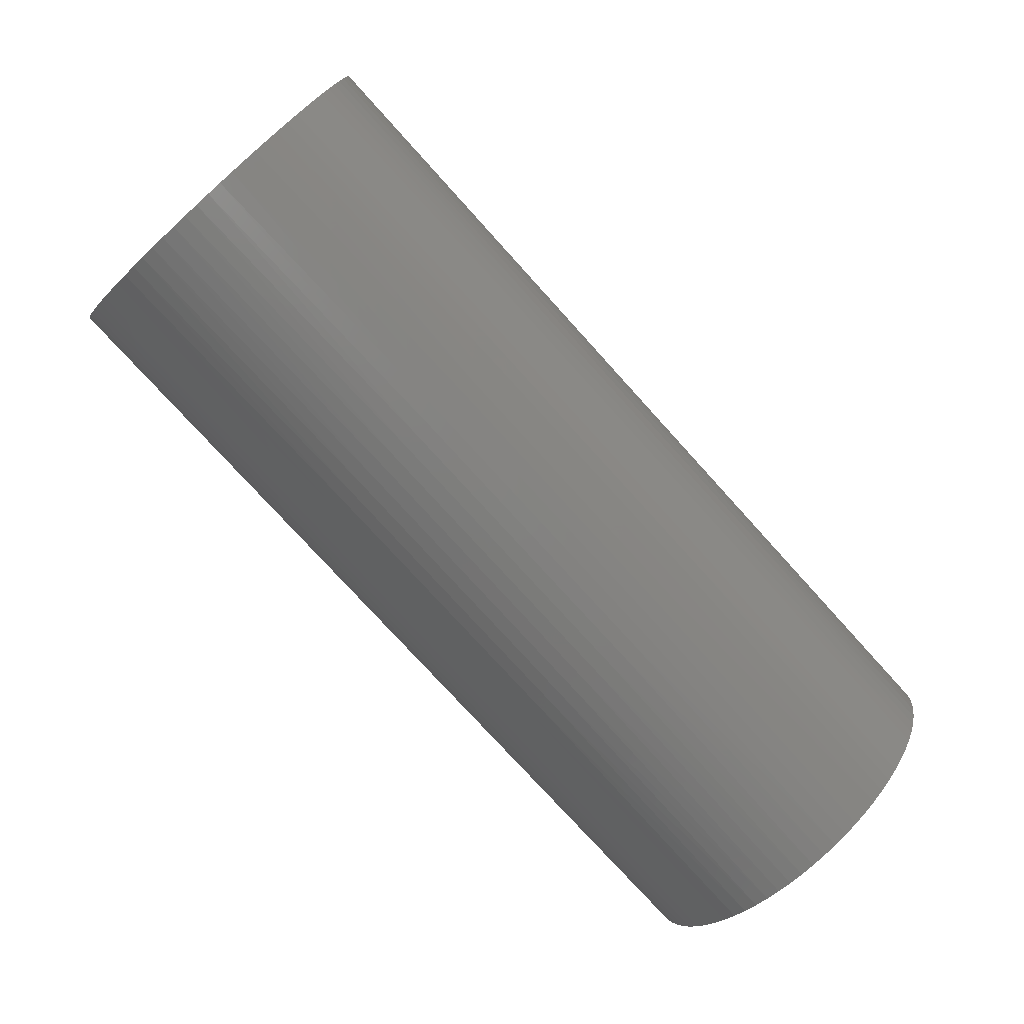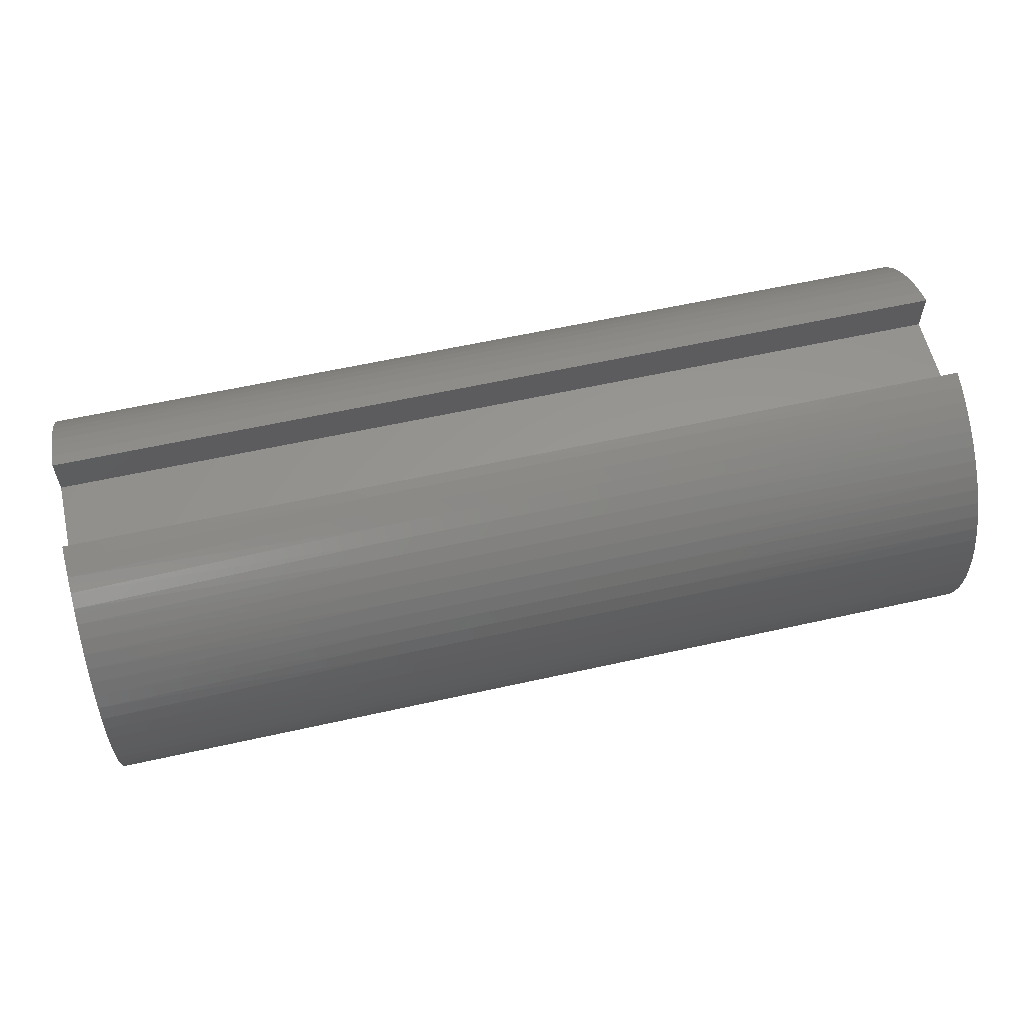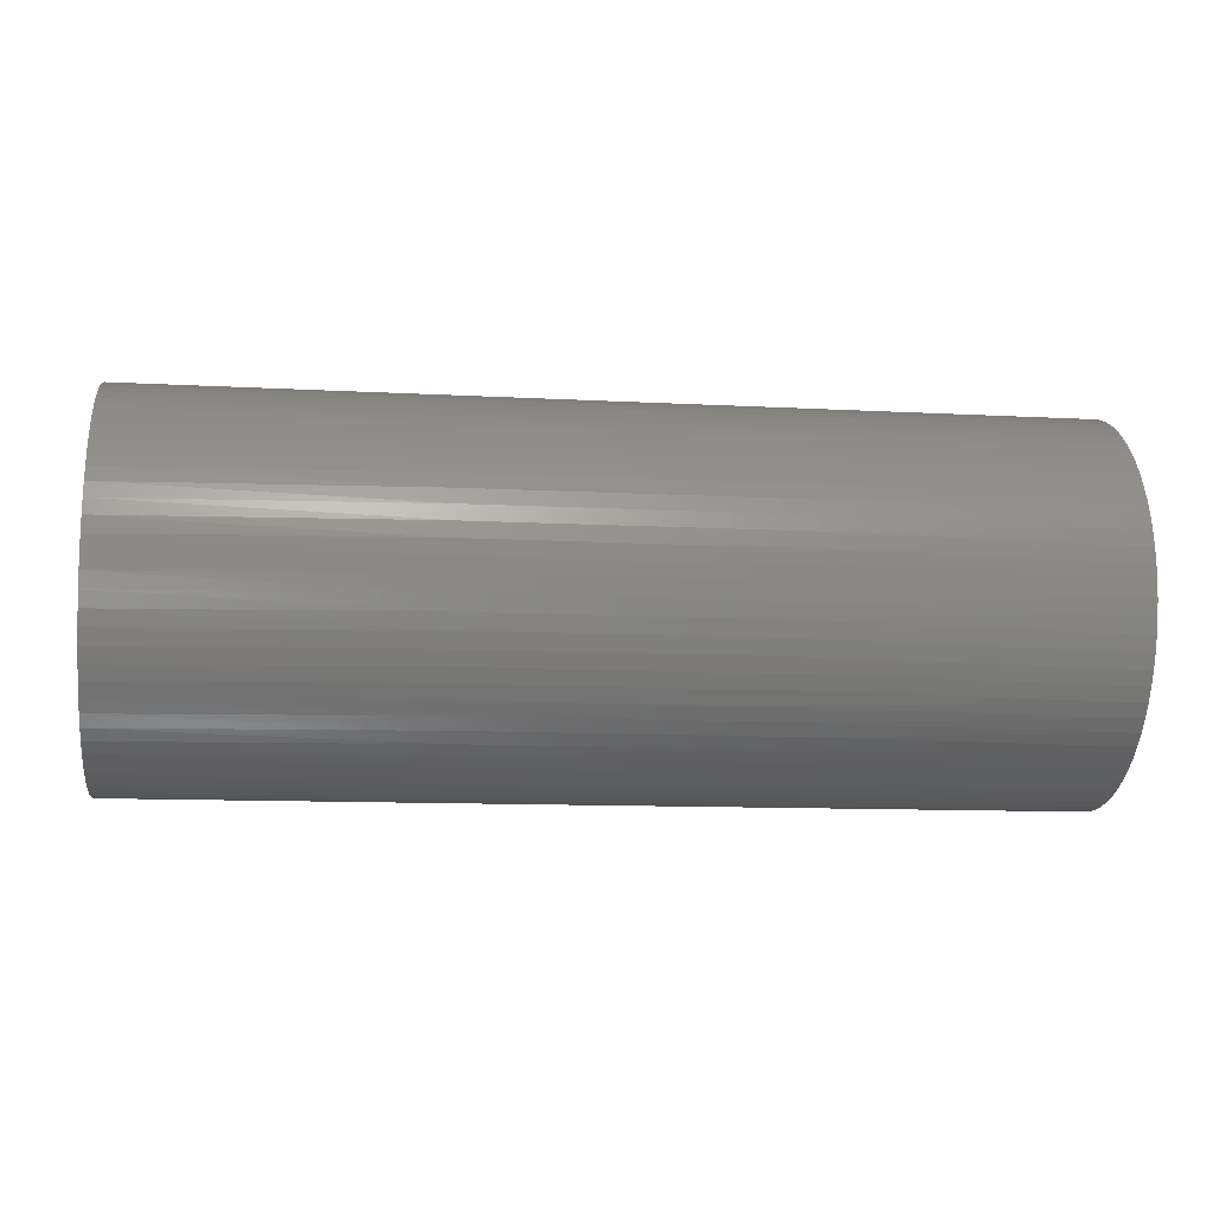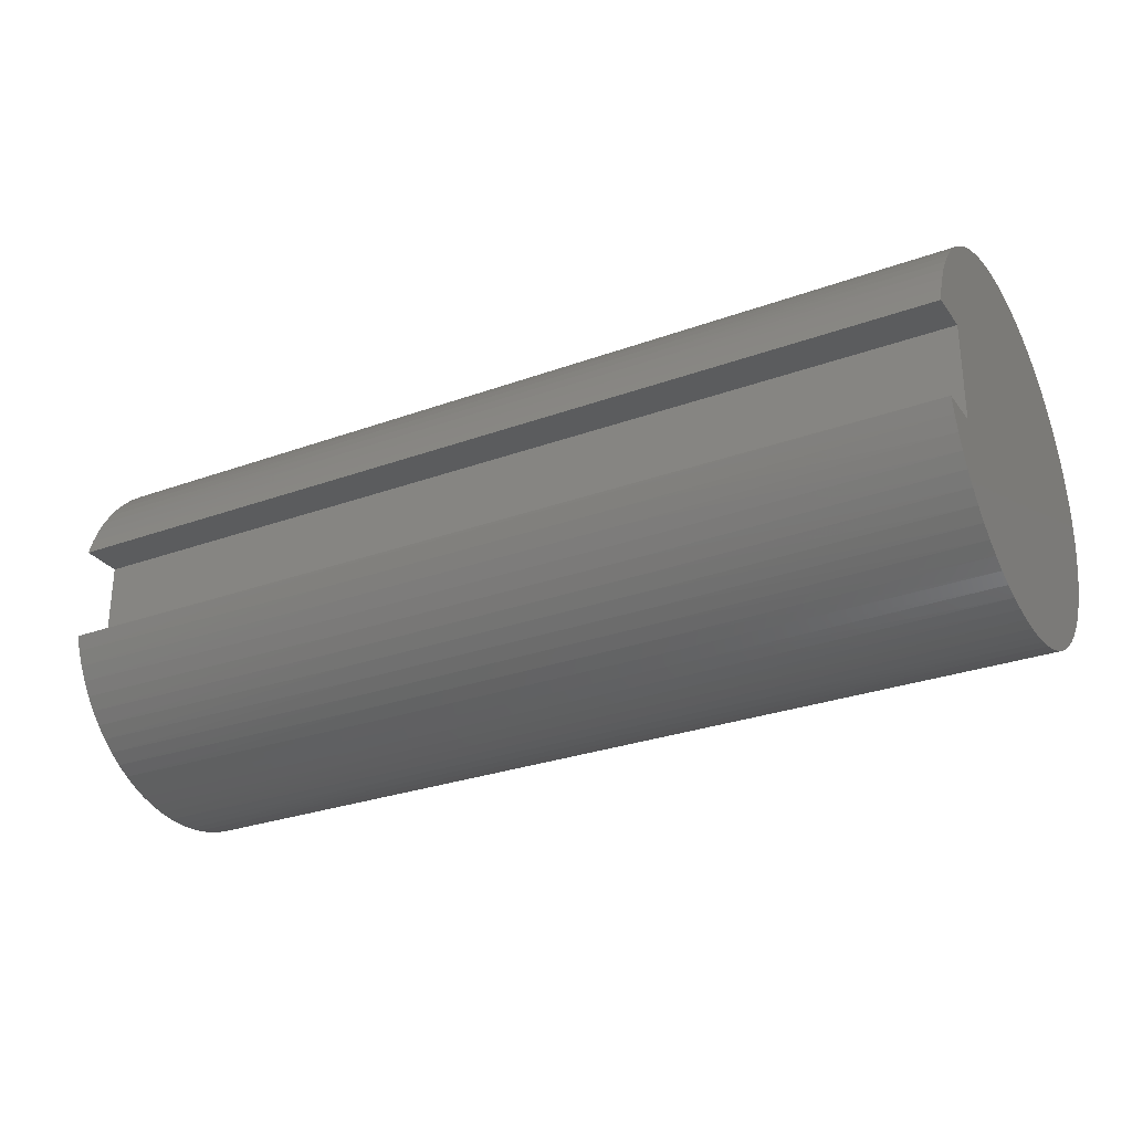
<metadata>
{"format":"stl","ext":"stl","renderer":"f3d","projection":"perspective","resolution":1024,"background":"white","views":[{"elev":-76.8,"azim":-47.8,"up":"+Y"},{"elev":58.9,"azim":-13.0,"up":"+Y"},{"elev":-11.0,"azim":-7.6,"up":"+Y"},{"elev":-28.4,"azim":-151.3,"up":"+Z"}]}
</metadata>
<code>
# stl→obj: 282 verts, 560 faces
v 0 0.9062 -0.3125
v 0 0.9062 0.3125
v 6 0.9062 -0.3125
v 6 0.9062 0.3125
v 0 1.178 -0.3125
v 6 1.178 -0.3125
v 0 1.148 0.4097
v 2 1.159 0.3766
v 0 1.178 0.3125
v 4 1.159 0.3766
v 6 1.178 0.3125
v 6 1.148 0.4097
v 4 1.124 0.4723
v 6 1.11 0.5041
v 4 1.08 0.5646
v 6 1.064 0.5949
v 4 1.029 0.653
v 6 1.01 0.6816
v 4 0.9708 0.7369
v 6 0.9499 0.7635
v 4 0.9057 0.8155
v 6 0.8829 0.8401
v 4 0.8343 0.8884
v 6 0.8097 0.9109
v 4 0.757 0.9551
v 6 0.7309 0.9753
v 4 0.6744 1.015
v 6 0.647 1.033
v 4 0.5871 1.068
v 6 0.5585 1.083
v 4 0.4957 1.113
v 6 0.4662 1.126
v 4 0.4008 1.151
v 6 0.3706 1.161
v 4 0.3031 1.18
v 6 0.2724 1.188
v 4 0.2032 1.202
v 6 0.1723 1.207
v 4 0.102 1.214
v 6 0.07104 1.217
v 4 -0 1.219
v 6 -0.03074 1.218
v 4 -0.102 1.214
v 6 -0.1323 1.212
v 4 -0.2032 1.202
v 6 -0.2329 1.196
v 4 -0.3031 1.18
v 6 -0.332 1.173
v 4 -0.4008 1.151
v 6 -0.4287 1.141
v 4 -0.4957 1.113
v 6 -0.5224 1.101
v 4 -0.5871 1.068
v 6 -0.6124 1.054
v 4 -0.6744 1.015
v 6 -0.6982 0.9989
v 4 -0.757 0.9551
v 6 -0.7791 0.9372
v 4 -0.8343 0.8884
v 6 -0.8546 0.8689
v 4 -0.9057 0.8155
v 6 -0.9242 0.7945
v 4 -0.9708 0.7369
v 6 -0.9872 0.7147
v 4 -1.029 0.653
v 6 -1.043 0.6298
v 4 -1.08 0.5646
v 6 -1.092 0.5405
v 4 -1.124 0.4723
v 6 -1.134 0.4475
v 4 -1.159 0.3766
v 6 -1.167 0.3513
v 4 -1.187 0.2783
v 6 -1.192 0.2527
v 4 -1.206 0.178
v 6 -1.209 0.1523
v 4 -1.216 0.07653
v 6 -1.218 0.0509
v 4 -1.218 -0.02552
v 6 -1.218 -0.0509
v 4 -1.212 -0.1274
v 6 -1.209 -0.1523
v 4 -1.197 -0.2284
v 6 -1.192 -0.2527
v 4 -1.174 -0.3277
v 6 -1.167 -0.3513
v 4 -1.142 -0.4248
v 6 -1.134 -0.4475
v 4 -1.103 -0.5189
v 6 -1.092 -0.5405
v 4 -1.055 -0.6094
v 6 -1.043 -0.6298
v 4 -1.001 -0.6956
v 6 -0.9872 -0.7147
v 4 -0.9391 -0.7769
v 6 -0.9242 -0.7945
v 4 -0.8708 -0.8527
v 6 -0.8546 -0.8689
v 4 -0.7964 -0.9226
v 6 -0.7791 -0.9372
v 4 -0.7164 -0.986
v 6 -0.6982 -0.9989
v 4 -0.6313 -1.042
v 6 -0.6124 -1.054
v 4 -0.5419 -1.092
v 6 -0.5224 -1.101
v 4 -0.4487 -1.133
v 6 -0.4287 -1.141
v 4 -0.3523 -1.167
v 6 -0.332 -1.173
v 4 -0.2534 -1.192
v 6 -0.2329 -1.196
v 4 -0.1527 -1.209
v 6 -0.1323 -1.212
v 4 -0.05104 -1.218
v 6 -0.03074 -1.218
v 4 0.05104 -1.218
v 6 0.07104 -1.217
v 4 0.1527 -1.209
v 6 0.1723 -1.207
v 4 0.2534 -1.192
v 6 0.2724 -1.188
v 4 0.3523 -1.167
v 6 0.3706 -1.161
v 4 0.4487 -1.133
v 6 0.4662 -1.126
v 4 0.5419 -1.092
v 6 0.5585 -1.083
v 4 0.6313 -1.042
v 6 0.647 -1.033
v 4 0.7164 -0.986
v 6 0.7309 -0.9753
v 4 0.7964 -0.9226
v 6 0.8097 -0.9109
v 4 0.8708 -0.8527
v 6 0.8829 -0.8401
v 4 0.9391 -0.7769
v 6 0.9499 -0.7635
v 4 1.001 -0.6956
v 6 1.01 -0.6816
v 4 1.055 -0.6094
v 6 1.064 -0.5949
v 4 1.103 -0.5189
v 6 1.11 -0.5041
v 4 1.142 -0.4248
v 6 1.148 -0.4097
v 4 1.174 -0.3277
v 2 1.174 -0.3277
v 0 1.148 -0.4097
v 2 1.142 -0.4248
v 0 1.11 -0.5041
v 2 1.103 -0.5189
v 0 1.064 -0.5949
v 2 1.055 -0.6094
v 0 1.01 -0.6816
v 2 1.001 -0.6956
v 0 0.9499 -0.7635
v 2 0.9391 -0.7769
v 0 0.8829 -0.8401
v 2 0.8708 -0.8527
v 0 0.8097 -0.9109
v 2 0.7964 -0.9226
v 0 0.7309 -0.9753
v 2 0.7164 -0.986
v 0 0.647 -1.033
v 2 0.6313 -1.042
v 0 0.5585 -1.083
v 2 0.5419 -1.092
v 0 0.4662 -1.126
v 2 0.4487 -1.133
v 0 0.3706 -1.161
v 2 0.3523 -1.167
v 0 0.2724 -1.188
v 2 0.2534 -1.192
v 0 0.1723 -1.207
v 2 0.1527 -1.209
v 0 0.07104 -1.217
v 2 0.05104 -1.218
v 0 -0.03074 -1.218
v 2 -0.05104 -1.218
v 0 -0.1323 -1.212
v 2 -0.1527 -1.209
v 0 -0.2329 -1.196
v 2 -0.2534 -1.192
v 0 -0.332 -1.173
v 2 -0.3523 -1.167
v 0 -0.4287 -1.141
v 2 -0.4487 -1.133
v 0 -0.5224 -1.101
v 2 -0.5419 -1.092
v 0 -0.6124 -1.054
v 2 -0.6313 -1.042
v 0 -0.6982 -0.9989
v 2 -0.7164 -0.986
v 0 -0.7791 -0.9372
v 2 -0.7964 -0.9226
v 0 -0.8546 -0.8689
v 2 -0.8708 -0.8527
v 0 -0.9242 -0.7945
v 2 -0.9391 -0.7769
v 0 -0.9872 -0.7147
v 2 -1.001 -0.6956
v 0 -1.043 -0.6298
v 2 -1.055 -0.6094
v 0 -1.092 -0.5405
v 2 -1.103 -0.5189
v 0 -1.134 -0.4475
v 2 -1.142 -0.4248
v 0 -1.167 -0.3513
v 2 -1.174 -0.3277
v 0 -1.192 -0.2527
v 2 -1.197 -0.2284
v 0 -1.209 -0.1523
v 2 -1.212 -0.1274
v 0 -1.218 -0.0509
v 2 -1.218 -0.02552
v 0 -1.218 0.0509
v 2 -1.216 0.07653
v 0 -1.209 0.1523
v 2 -1.206 0.178
v 0 -1.192 0.2527
v 2 -1.187 0.2783
v 0 -1.167 0.3513
v 2 -1.159 0.3766
v 0 -1.134 0.4475
v 2 -1.124 0.4723
v 0 -1.092 0.5405
v 2 -1.08 0.5646
v 0 -1.043 0.6298
v 2 -1.029 0.653
v 0 -0.9872 0.7147
v 2 -0.9708 0.7369
v 0 -0.9242 0.7945
v 2 -0.9057 0.8155
v 0 -0.8546 0.8689
v 2 -0.8343 0.8884
v 0 -0.7791 0.9372
v 2 -0.757 0.9551
v 0 -0.6982 0.9989
v 2 -0.6744 1.015
v 0 -0.6124 1.054
v 2 -0.5871 1.068
v 0 -0.5224 1.101
v 2 -0.4957 1.113
v 0 -0.4287 1.141
v 2 -0.4008 1.151
v 0 -0.332 1.173
v 2 -0.3031 1.18
v 0 -0.2329 1.196
v 2 -0.2032 1.202
v 0 -0.1323 1.212
v 2 -0.102 1.214
v 0 -0.03074 1.218
v 2 0 1.219
v 0 0.07104 1.217
v 2 0.102 1.214
v 0 0.1723 1.207
v 2 0.2032 1.202
v 0 0.2724 1.188
v 2 0.3031 1.18
v 0 0.3706 1.161
v 2 0.4008 1.151
v 0 0.4662 1.126
v 2 0.4957 1.113
v 0 0.5585 1.083
v 2 0.5871 1.068
v 0 0.647 1.033
v 2 0.6744 1.015
v 0 0.7309 0.9753
v 2 0.757 0.9551
v 0 0.8097 0.9109
v 2 0.8343 0.8884
v 0 0.8829 0.8401
v 2 0.9057 0.8155
v 0 0.9499 0.7635
v 2 0.9708 0.7369
v 0 1.01 0.6816
v 2 1.029 0.653
v 0 1.064 0.5949
v 2 1.08 0.5646
v 0 1.11 0.5041
v 2 1.124 0.4723
f 1 2 3
f 3 2 4
f 5 1 6
f 6 1 3
f 7 8 9
f 9 8 10
f 9 10 11
f 11 10 12
f 12 10 13
f 12 13 14
f 14 13 15
f 14 15 16
f 16 15 17
f 16 17 18
f 18 17 19
f 18 19 20
f 20 19 21
f 20 21 22
f 22 21 23
f 22 23 24
f 24 23 25
f 24 25 26
f 26 25 27
f 26 27 28
f 28 27 29
f 28 29 30
f 30 29 31
f 30 31 32
f 32 31 33
f 32 33 34
f 34 33 35
f 34 35 36
f 36 35 37
f 36 37 38
f 38 37 39
f 38 39 40
f 40 39 41
f 40 41 42
f 42 41 43
f 42 43 44
f 44 43 45
f 44 45 46
f 46 45 47
f 46 47 48
f 48 47 49
f 48 49 50
f 50 49 51
f 50 51 52
f 52 51 53
f 52 53 54
f 54 53 55
f 54 55 56
f 56 55 57
f 56 57 58
f 58 57 59
f 58 59 60
f 60 59 61
f 60 61 62
f 62 61 63
f 62 63 64
f 64 63 65
f 64 65 66
f 66 65 67
f 66 67 68
f 68 67 69
f 68 69 70
f 70 69 71
f 70 71 72
f 72 71 73
f 72 73 74
f 74 73 75
f 74 75 76
f 76 75 77
f 76 77 78
f 78 77 79
f 78 79 80
f 80 79 81
f 80 81 82
f 82 81 83
f 82 83 84
f 84 83 85
f 84 85 86
f 86 85 87
f 86 87 88
f 88 87 89
f 88 89 90
f 90 89 91
f 90 91 92
f 92 91 93
f 92 93 94
f 94 93 95
f 94 95 96
f 96 95 97
f 96 97 98
f 98 97 99
f 98 99 100
f 100 99 101
f 100 101 102
f 102 101 103
f 102 103 104
f 104 103 105
f 104 105 106
f 106 105 107
f 106 107 108
f 108 107 109
f 108 109 110
f 110 109 111
f 110 111 112
f 112 111 113
f 112 113 114
f 114 113 115
f 114 115 116
f 116 115 117
f 116 117 118
f 118 117 119
f 118 119 120
f 120 119 121
f 120 121 122
f 122 121 123
f 122 123 124
f 124 123 125
f 124 125 126
f 126 125 127
f 126 127 128
f 128 127 129
f 128 129 130
f 130 129 131
f 130 131 132
f 132 131 133
f 132 133 134
f 134 133 135
f 134 135 136
f 136 135 137
f 136 137 138
f 138 137 139
f 138 139 140
f 140 139 141
f 140 141 142
f 142 141 143
f 142 143 144
f 144 143 145
f 144 145 146
f 146 145 147
f 146 147 6
f 6 147 148
f 6 148 5
f 5 148 149
f 149 148 150
f 149 150 151
f 151 150 152
f 151 152 153
f 153 152 154
f 153 154 155
f 155 154 156
f 155 156 157
f 157 156 158
f 157 158 159
f 159 158 160
f 159 160 161
f 161 160 162
f 161 162 163
f 163 162 164
f 163 164 165
f 165 164 166
f 165 166 167
f 167 166 168
f 167 168 169
f 169 168 170
f 169 170 171
f 171 170 172
f 171 172 173
f 173 172 174
f 173 174 175
f 175 174 176
f 175 176 177
f 177 176 178
f 177 178 179
f 179 178 180
f 179 180 181
f 181 180 182
f 181 182 183
f 183 182 184
f 183 184 185
f 185 184 186
f 185 186 187
f 187 186 188
f 187 188 189
f 189 188 190
f 189 190 191
f 191 190 192
f 191 192 193
f 193 192 194
f 193 194 195
f 195 194 196
f 195 196 197
f 197 196 198
f 197 198 199
f 199 198 200
f 199 200 201
f 201 200 202
f 201 202 203
f 203 202 204
f 203 204 205
f 205 204 206
f 205 206 207
f 207 206 208
f 207 208 209
f 209 208 210
f 209 210 211
f 211 210 212
f 211 212 213
f 213 212 214
f 213 214 215
f 215 214 216
f 215 216 217
f 217 216 218
f 217 218 219
f 219 218 220
f 219 220 221
f 221 220 222
f 221 222 223
f 223 222 224
f 223 224 225
f 225 224 226
f 225 226 227
f 227 226 228
f 227 228 229
f 229 228 230
f 229 230 231
f 231 230 232
f 231 232 233
f 233 232 234
f 233 234 235
f 235 234 236
f 235 236 237
f 237 236 238
f 237 238 239
f 239 238 240
f 239 240 241
f 241 240 242
f 241 242 243
f 243 242 244
f 243 244 245
f 245 244 246
f 245 246 247
f 247 246 248
f 247 248 249
f 249 248 250
f 249 250 251
f 251 250 252
f 251 252 253
f 253 252 254
f 253 254 255
f 255 254 256
f 255 256 257
f 257 256 258
f 257 258 259
f 259 258 260
f 259 260 261
f 261 260 262
f 261 262 263
f 263 262 264
f 263 264 265
f 265 264 266
f 265 266 267
f 267 266 268
f 267 268 269
f 269 268 270
f 269 270 271
f 271 270 272
f 271 272 273
f 273 272 274
f 273 274 275
f 275 274 276
f 275 276 277
f 277 276 278
f 277 278 279
f 279 278 280
f 279 280 281
f 281 280 282
f 281 282 7
f 7 282 8
f 254 41 256
f 256 41 39
f 256 39 258
f 258 39 37
f 258 37 260
f 260 37 35
f 260 35 262
f 262 35 33
f 262 33 264
f 264 33 31
f 264 31 266
f 266 31 29
f 266 29 268
f 268 29 27
f 268 27 270
f 270 27 25
f 270 25 272
f 272 25 23
f 272 23 274
f 274 23 21
f 274 21 276
f 276 21 19
f 276 19 278
f 278 19 17
f 278 17 280
f 280 17 15
f 280 15 282
f 282 15 13
f 282 13 8
f 8 13 10
f 41 254 43
f 43 254 252
f 43 252 45
f 45 252 250
f 45 250 47
f 47 250 248
f 47 248 49
f 49 248 246
f 49 246 51
f 51 246 244
f 51 244 53
f 53 244 242
f 53 242 55
f 55 242 240
f 55 240 57
f 57 240 238
f 57 238 59
f 59 238 236
f 59 236 61
f 61 236 234
f 61 234 63
f 63 234 232
f 63 232 65
f 65 232 230
f 65 230 67
f 67 230 228
f 67 228 69
f 69 228 226
f 69 226 71
f 71 226 224
f 71 224 73
f 73 224 222
f 73 222 75
f 75 222 220
f 75 220 77
f 77 220 218
f 77 218 79
f 79 218 216
f 79 216 81
f 81 216 214
f 81 214 83
f 83 214 212
f 83 212 85
f 85 212 210
f 85 210 87
f 87 210 208
f 87 208 89
f 89 208 206
f 89 206 91
f 91 206 204
f 91 204 93
f 93 204 202
f 93 202 95
f 95 202 200
f 95 200 97
f 97 200 198
f 97 198 99
f 99 198 196
f 99 196 101
f 101 196 194
f 101 194 103
f 103 194 192
f 103 192 105
f 105 192 190
f 105 190 107
f 107 190 188
f 107 188 109
f 109 188 186
f 109 186 111
f 111 186 184
f 111 184 113
f 113 184 182
f 113 182 115
f 115 182 180
f 115 180 117
f 117 180 178
f 117 178 119
f 119 178 176
f 119 176 121
f 121 176 174
f 121 174 123
f 123 174 172
f 123 172 125
f 125 172 170
f 125 170 127
f 127 170 168
f 127 168 129
f 129 168 166
f 129 166 131
f 131 166 164
f 131 164 133
f 133 164 162
f 133 162 135
f 135 162 160
f 135 160 137
f 137 160 158
f 137 158 139
f 139 158 156
f 139 156 141
f 141 156 154
f 141 154 143
f 143 154 152
f 143 152 145
f 145 152 150
f 145 150 147
f 147 150 148
f 2 9 4
f 4 9 11
f 11 12 4
f 4 12 14
f 4 14 16
f 16 18 4
f 4 18 20
f 4 20 22
f 22 24 4
f 4 24 26
f 4 26 28
f 28 30 4
f 4 30 32
f 4 32 34
f 34 36 4
f 4 36 38
f 4 38 40
f 40 42 4
f 4 42 44
f 4 44 46
f 46 48 4
f 4 48 50
f 4 50 52
f 54 104 52
f 52 104 106
f 52 106 4
f 4 106 3
f 3 106 108
f 3 108 110
f 104 54 102
f 102 54 56
f 102 56 100
f 100 56 58
f 100 58 98
f 98 58 60
f 98 60 96
f 96 60 62
f 96 62 94
f 94 62 64
f 94 64 92
f 92 64 66
f 92 66 90
f 90 66 68
f 90 68 88
f 88 68 70
f 88 70 86
f 86 70 72
f 86 72 84
f 84 72 74
f 84 74 82
f 82 74 76
f 82 76 80
f 80 76 78
f 110 112 3
f 3 112 114
f 3 114 116
f 116 118 3
f 3 118 120
f 3 120 122
f 122 124 3
f 3 124 126
f 3 126 128
f 128 130 3
f 3 130 132
f 3 132 134
f 134 136 3
f 3 136 138
f 3 138 140
f 140 142 3
f 3 142 144
f 3 144 146
f 146 6 3
f 9 2 7
f 7 2 281
f 281 2 279
f 279 2 277
f 277 2 275
f 275 2 273
f 273 2 271
f 271 2 269
f 269 2 267
f 267 2 265
f 265 2 263
f 263 2 261
f 261 2 259
f 259 2 257
f 257 2 255
f 255 2 253
f 253 2 251
f 251 2 249
f 249 2 247
f 247 2 245
f 245 2 243
f 243 2 1
f 243 1 189
f 189 1 187
f 187 1 185
f 185 1 183
f 183 1 181
f 181 1 179
f 179 1 177
f 177 1 175
f 175 1 173
f 173 1 171
f 171 1 169
f 169 1 167
f 167 1 165
f 165 1 163
f 163 1 161
f 161 1 159
f 159 1 157
f 157 1 155
f 155 1 153
f 153 1 151
f 151 1 149
f 149 1 5
f 243 189 241
f 241 189 191
f 241 191 239
f 239 191 193
f 239 193 237
f 237 193 195
f 237 195 235
f 235 195 197
f 235 197 233
f 233 197 199
f 233 199 231
f 231 199 201
f 231 201 229
f 229 201 203
f 229 203 227
f 227 203 205
f 227 205 225
f 225 205 207
f 225 207 223
f 223 207 209
f 223 209 221
f 221 209 211
f 221 211 219
f 219 211 213
f 219 213 217
f 217 213 215

</code>
